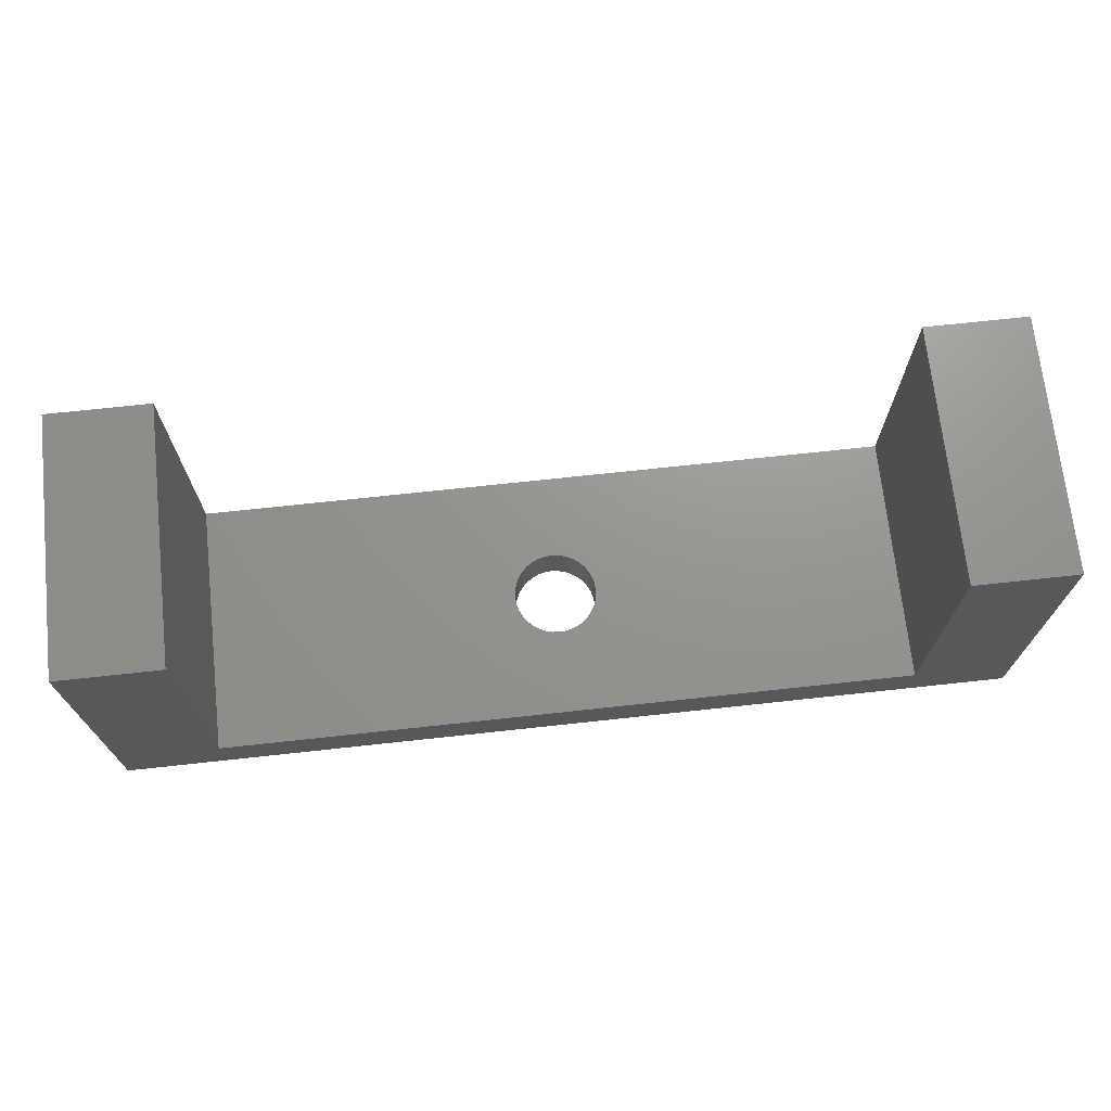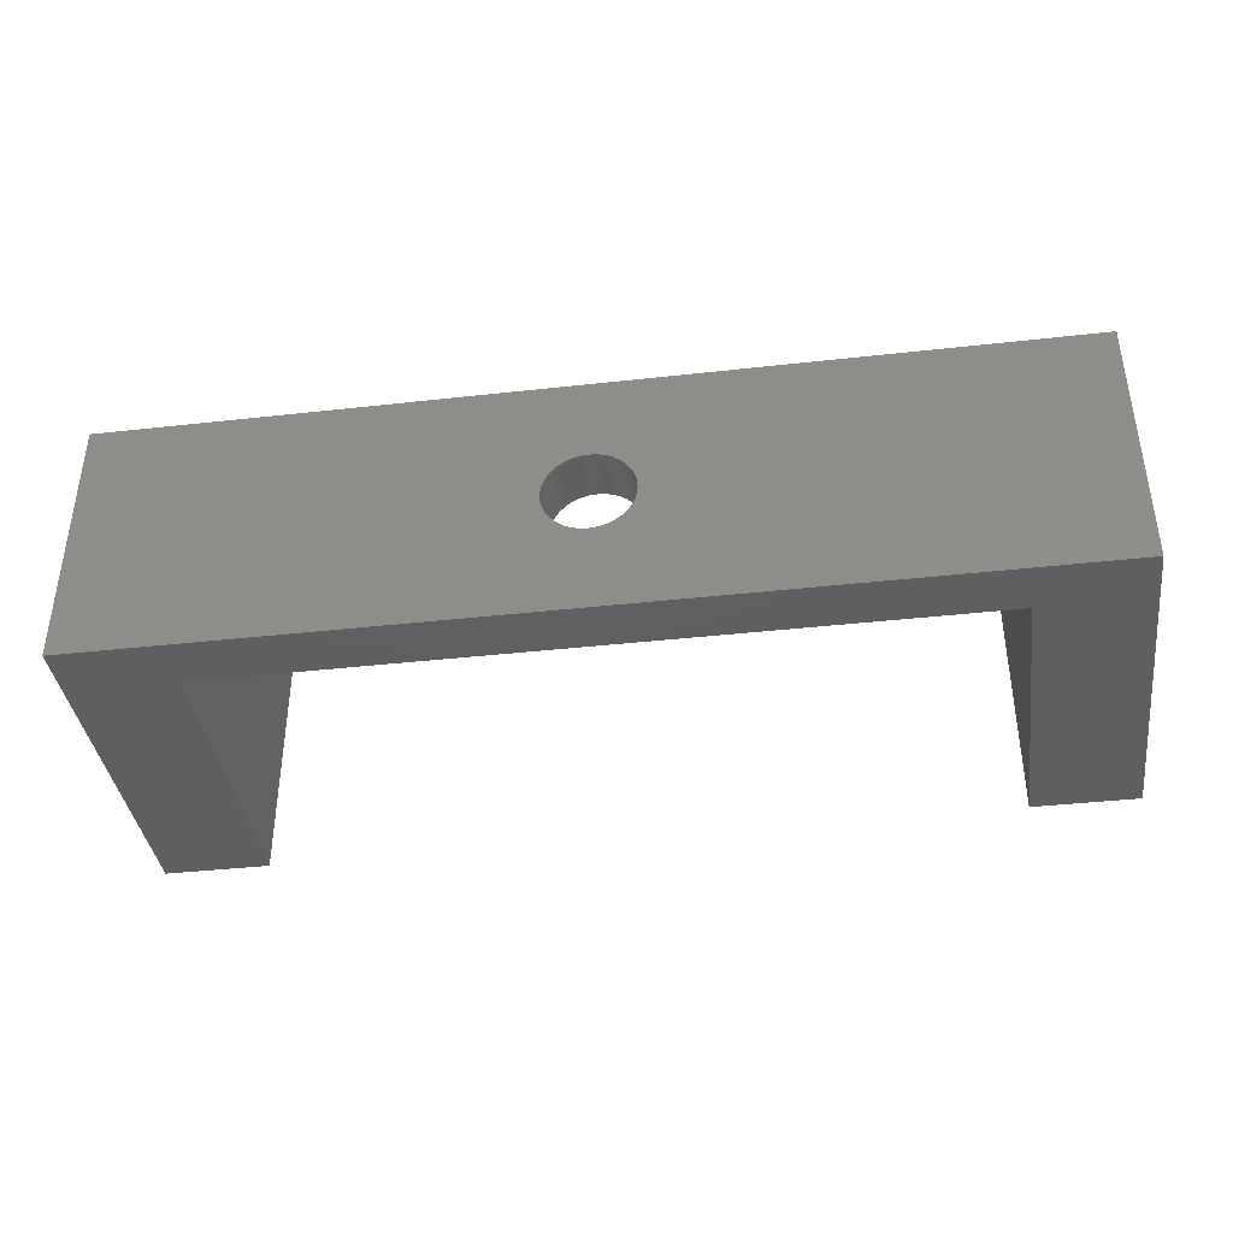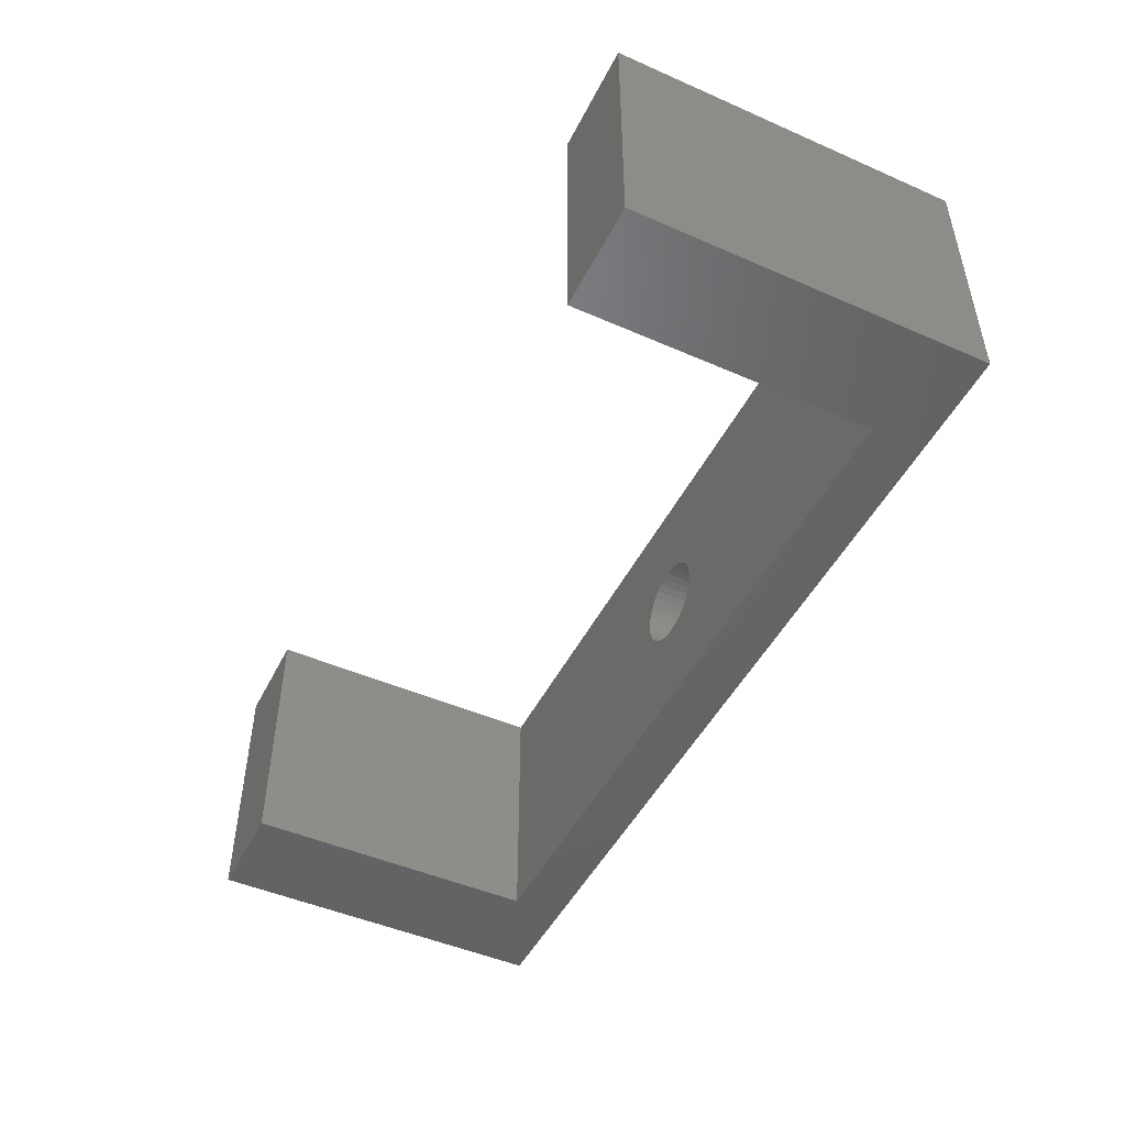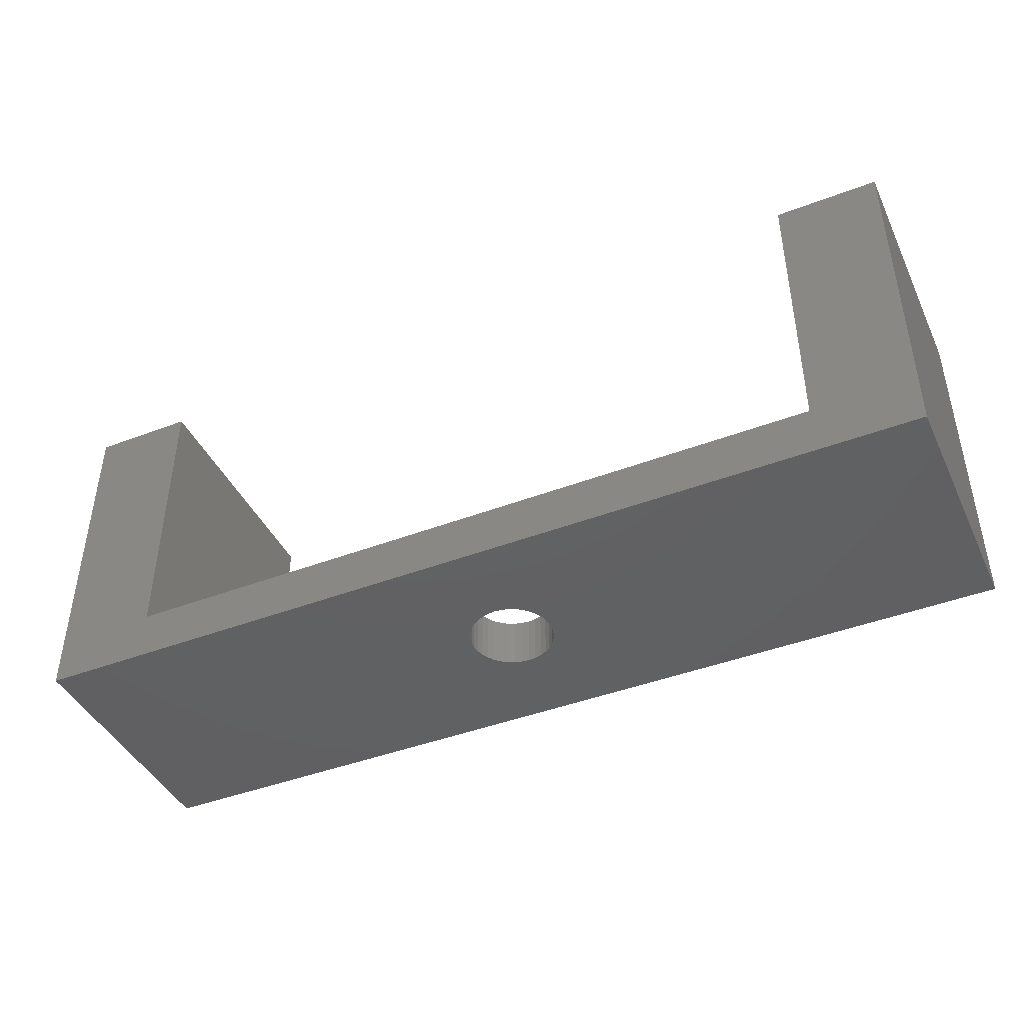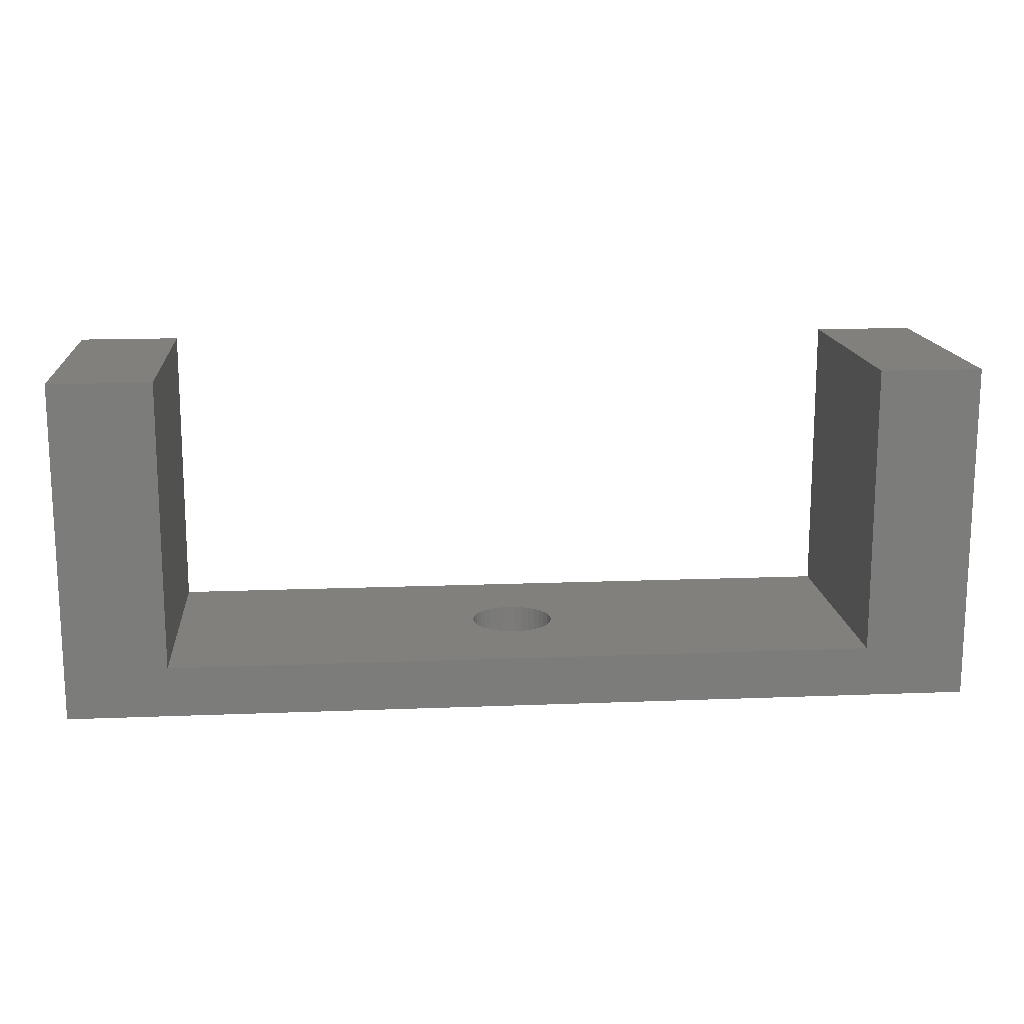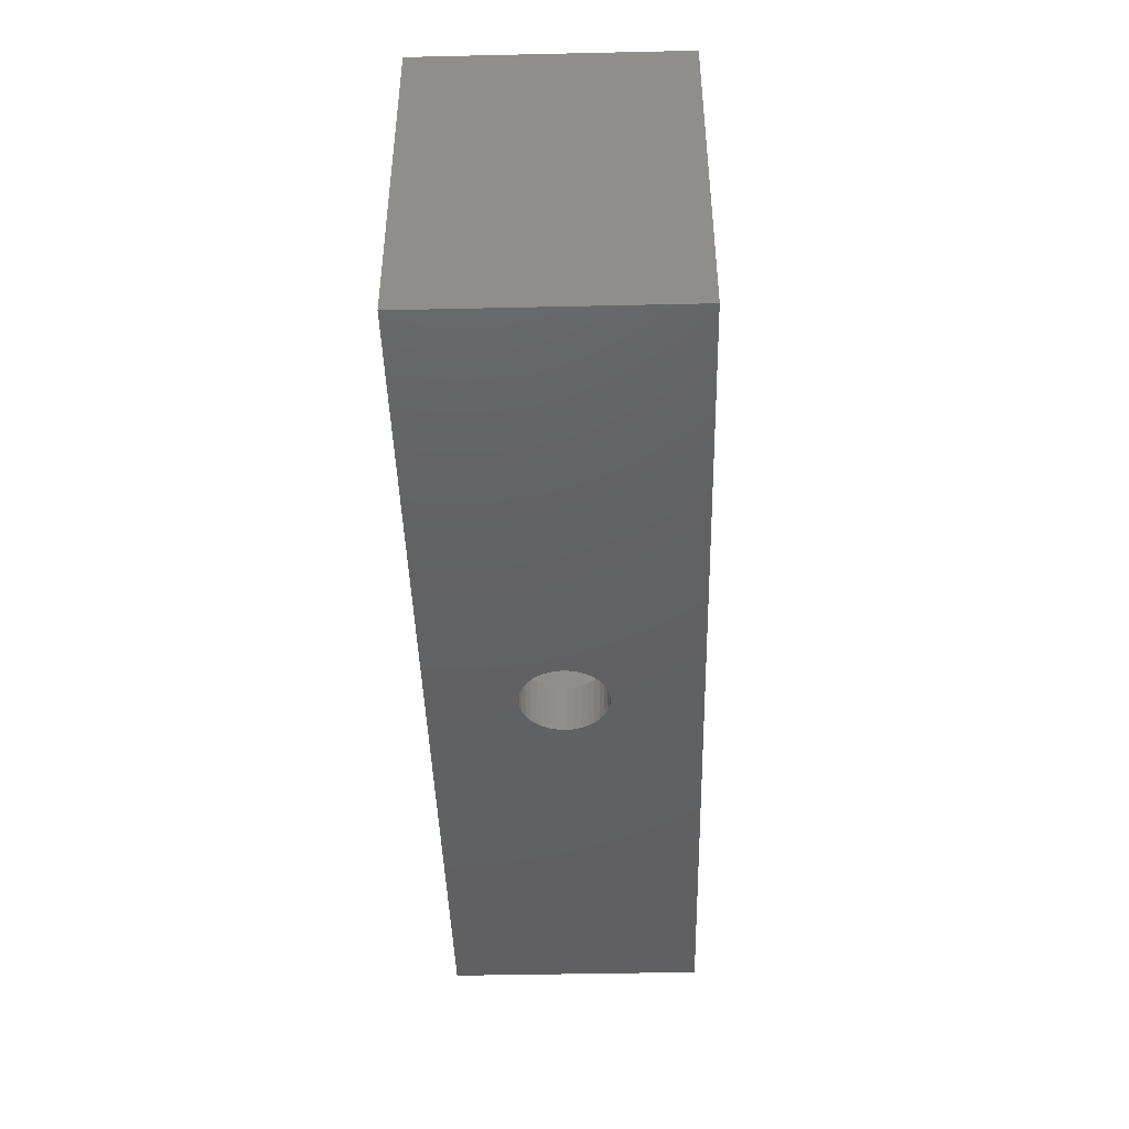
<metadata>
{"format":"stl","ext":"stl","renderer":"f3d","projection":"perspective","resolution":1024,"background":"white","views":[{"elev":70.8,"azim":-6.2,"up":"+Z"},{"elev":-39.0,"azim":-172.0,"up":"+Y"},{"elev":-48.1,"azim":63.9,"up":"+Y"},{"elev":-43.2,"azim":24.3,"up":"+Z"},{"elev":15.0,"azim":-4.9,"up":"+Z"},{"elev":-43.5,"azim":91.5,"up":"+Z"}]}
</metadata>
<code>
# stl→obj: 92 verts, 184 faces
v 0.75 -0.2083 0.08333
v 0.5833 -0.2083 0.5583
v 0.5833 -0.2083 0.08333
v 0.75 -0.2083 0.5583
v 0.5833 0.2083 0.5583
v 0.5833 0.2083 0.08333
v 0.75 0.2083 0.08333
v 0.75 0.2083 0.5583
v -0.5833 -0.2083 0.08333
v -0.75 -0.2083 0.08333
v -0.75 -0.2083 -1.276e-17
v 0.75 -0.2083 -1.276e-17
v -0.05267 -0.04419 0.08333
v -0.04419 -0.05267 0.08333
v -0.03438 -0.05954 0.08333
v -0.05954 -0.03438 0.08333
v -0.02351 -0.0646 0.08333
v -0.0646 -0.02351 0.08333
v -0.01194 -0.06771 0.08333
v -0.06771 -0.01194 0.08333
v -8.479e-17 -0.06875 0.08333
v -0.06875 2.665e-16 0.08333
v -0.5833 0.2083 0.08333
v -0.06771 0.01194 0.08333
v -0.0646 0.02351 0.08333
v -0.05954 0.03438 0.08333
v -0.05267 0.04419 0.08333
v -0.04419 0.05267 0.08333
v -0.03438 0.05954 0.08333
v -0.02351 0.0646 0.08333
v -0.01194 0.06771 0.08333
v 0.01194 -0.06771 0.08333
v 0.02351 -0.0646 0.08333
v 0.03438 -0.05954 0.08333
v 0.04419 -0.05267 0.08333
v 0.05267 -0.04419 0.08333
v 0.05954 -0.03438 0.08333
v 0.0646 -0.02351 0.08333
v 0.06771 -0.01194 0.08333
v 0.06875 1.665e-16 0.08333
v 0.06771 0.01194 0.08333
v 0.0646 0.02351 0.08333
v 0.05954 0.03438 0.08333
v 0.05267 0.04419 0.08333
v 0.04419 0.05267 0.08333
v 0.03438 0.05954 0.08333
v 0.02351 0.0646 0.08333
v 0.01194 0.06771 0.08333
v 1.152e-16 0.06875 0.08333
v 0.75 0.2083 1.276e-17
v -0.75 0.2083 0.08333
v -0.75 0.2083 1.276e-17
v -0.04419 -0.05267 1.079e-32
v -0.05267 -0.04419 1.079e-32
v -0.03438 -0.05954 1.079e-32
v -0.05954 -0.03438 1.079e-32
v -0.02351 -0.0646 1.079e-32
v -0.0646 -0.02351 1.079e-32
v -0.01194 -0.06771 1.079e-32
v -0.06771 -0.01194 1.079e-32
v -8.479e-17 -0.06875 1.079e-32
v -0.06875 2.665e-16 1.079e-32
v -0.06771 0.01194 1.079e-32
v -0.0646 0.02351 1.079e-32
v -0.05954 0.03438 1.079e-32
v -0.05267 0.04419 1.079e-32
v -0.04419 0.05267 1.079e-32
v -0.03438 0.05954 1.079e-32
v -0.02351 0.0646 1.079e-32
v -0.01194 0.06771 1.079e-32
v 0.01194 -0.06771 1.079e-32
v 0.02351 -0.0646 1.079e-32
v 0.03438 -0.05954 1.079e-32
v 0.04419 -0.05267 1.079e-32
v 0.05267 -0.04419 1.079e-32
v 0.05954 -0.03438 1.079e-32
v 0.0646 -0.02351 1.079e-32
v 0.06771 -0.01194 1.079e-32
v 0.06875 1.665e-16 1.079e-32
v 0.06771 0.01194 1.079e-32
v 0.0646 0.02351 1.079e-32
v 0.05954 0.03438 1.079e-32
v 0.05267 0.04419 1.079e-32
v 0.04419 0.05267 1.079e-32
v 0.03438 0.05954 1.079e-32
v 0.02351 0.0646 1.079e-32
v 0.01194 0.06771 1.079e-32
v 1.152e-16 0.06875 1.079e-32
v -0.75 -0.2083 0.5583
v -0.5833 -0.2083 0.5583
v -0.5833 0.2083 0.5583
v -0.75 0.2083 0.5583
f 1 2 3
f 1 4 2
f 3 5 6
f 3 2 5
f 7 4 1
f 7 8 4
f 9 10 11
f 12 1 3
f 12 9 11
f 12 3 9
f 8 2 4
f 8 5 2
f 6 8 7
f 6 5 8
f 13 9 14
f 15 14 9
f 16 9 13
f 17 15 9
f 18 9 16
f 19 17 9
f 20 9 18
f 21 19 9
f 22 23 9
f 22 9 20
f 24 23 22
f 25 23 24
f 26 23 25
f 27 23 26
f 28 23 27
f 29 23 28
f 30 23 29
f 31 23 30
f 3 32 21
f 3 33 32
f 3 34 33
f 3 35 34
f 3 36 35
f 3 37 36
f 3 38 37
f 3 39 38
f 3 40 39
f 3 21 9
f 6 41 40
f 6 42 41
f 6 43 42
f 6 44 43
f 6 45 44
f 6 46 45
f 6 47 46
f 6 48 47
f 6 40 3
f 6 23 49
f 49 23 31
f 6 49 48
f 50 1 12
f 50 7 1
f 11 51 52
f 11 10 51
f 53 11 54
f 55 11 53
f 56 54 11
f 57 11 55
f 58 56 11
f 59 11 57
f 60 58 11
f 61 11 59
f 62 11 52
f 62 60 11
f 63 62 52
f 64 63 52
f 65 64 52
f 66 65 52
f 67 66 52
f 68 67 52
f 69 68 52
f 70 69 52
f 12 61 71
f 12 71 72
f 12 72 73
f 12 73 74
f 12 74 75
f 12 75 76
f 12 76 77
f 12 77 78
f 12 78 79
f 12 11 61
f 50 79 80
f 50 80 81
f 50 81 82
f 50 82 83
f 50 83 84
f 50 84 85
f 50 85 86
f 50 86 87
f 50 12 79
f 50 88 52
f 88 70 52
f 50 87 88
f 9 89 10
f 9 90 89
f 6 7 50
f 52 51 23
f 52 6 50
f 52 23 6
f 23 90 9
f 23 91 90
f 80 79 40
f 80 40 41
f 81 41 42
f 81 80 41
f 82 42 43
f 82 81 42
f 83 43 44
f 83 82 43
f 84 44 45
f 84 83 44
f 85 45 46
f 85 84 45
f 86 85 46
f 86 46 47
f 87 47 48
f 87 86 47
f 88 48 49
f 88 87 48
f 70 49 31
f 70 88 49
f 69 31 30
f 69 70 31
f 68 30 29
f 68 29 28
f 68 69 30
f 67 68 28
f 66 28 27
f 66 67 28
f 65 27 26
f 65 66 27
f 64 26 25
f 64 65 26
f 63 25 24
f 63 64 25
f 62 24 22
f 62 22 20
f 62 63 24
f 60 62 20
f 58 20 18
f 58 60 20
f 56 18 16
f 56 58 18
f 54 16 13
f 54 56 16
f 53 13 14
f 53 54 13
f 55 14 15
f 55 53 14
f 57 15 17
f 57 55 15
f 59 17 19
f 59 57 17
f 61 19 21
f 61 59 19
f 71 21 32
f 71 61 21
f 72 32 33
f 72 71 32
f 73 33 34
f 73 72 33
f 74 73 34
f 74 34 35
f 75 74 35
f 75 35 36
f 76 75 36
f 76 36 37
f 77 76 37
f 77 37 38
f 78 77 38
f 78 38 39
f 79 78 39
f 79 39 40
f 10 92 51
f 10 89 92
f 91 89 90
f 91 92 89
f 51 91 23
f 51 92 91

</code>
